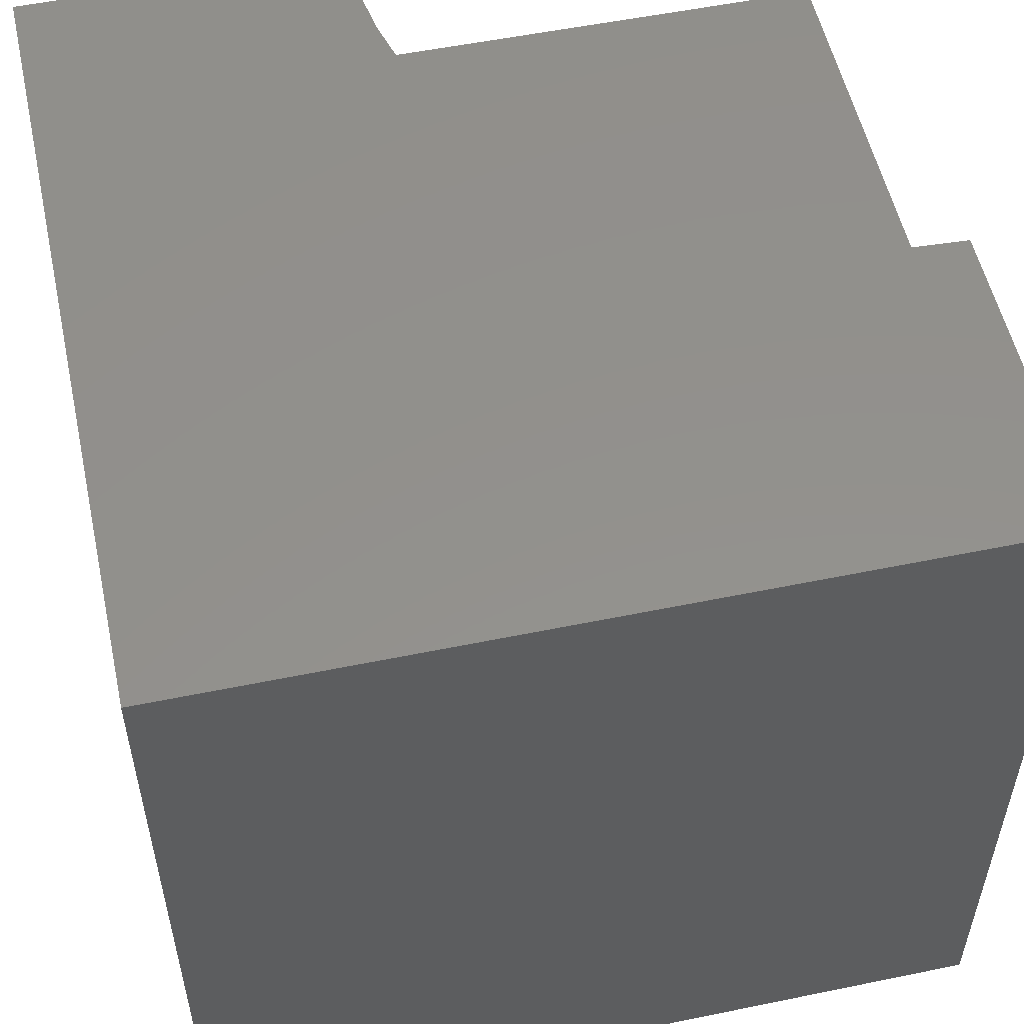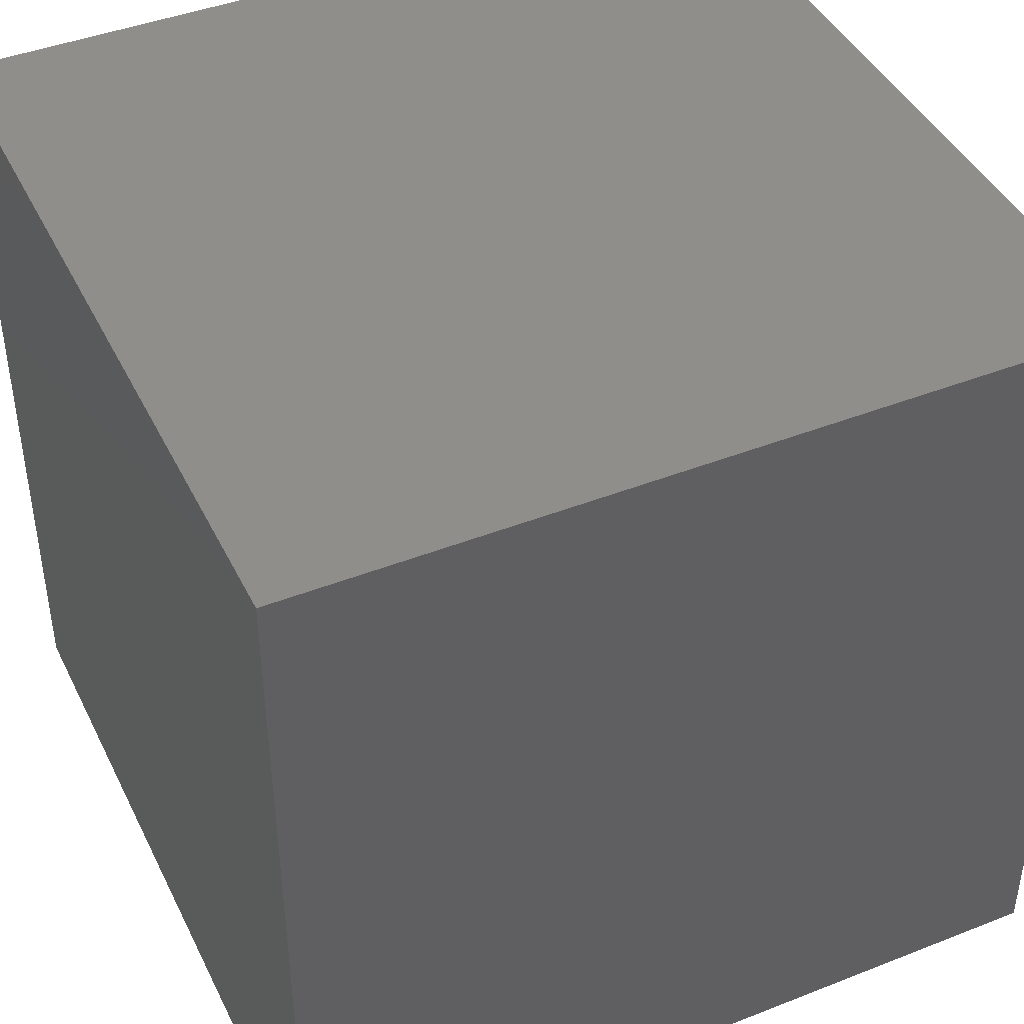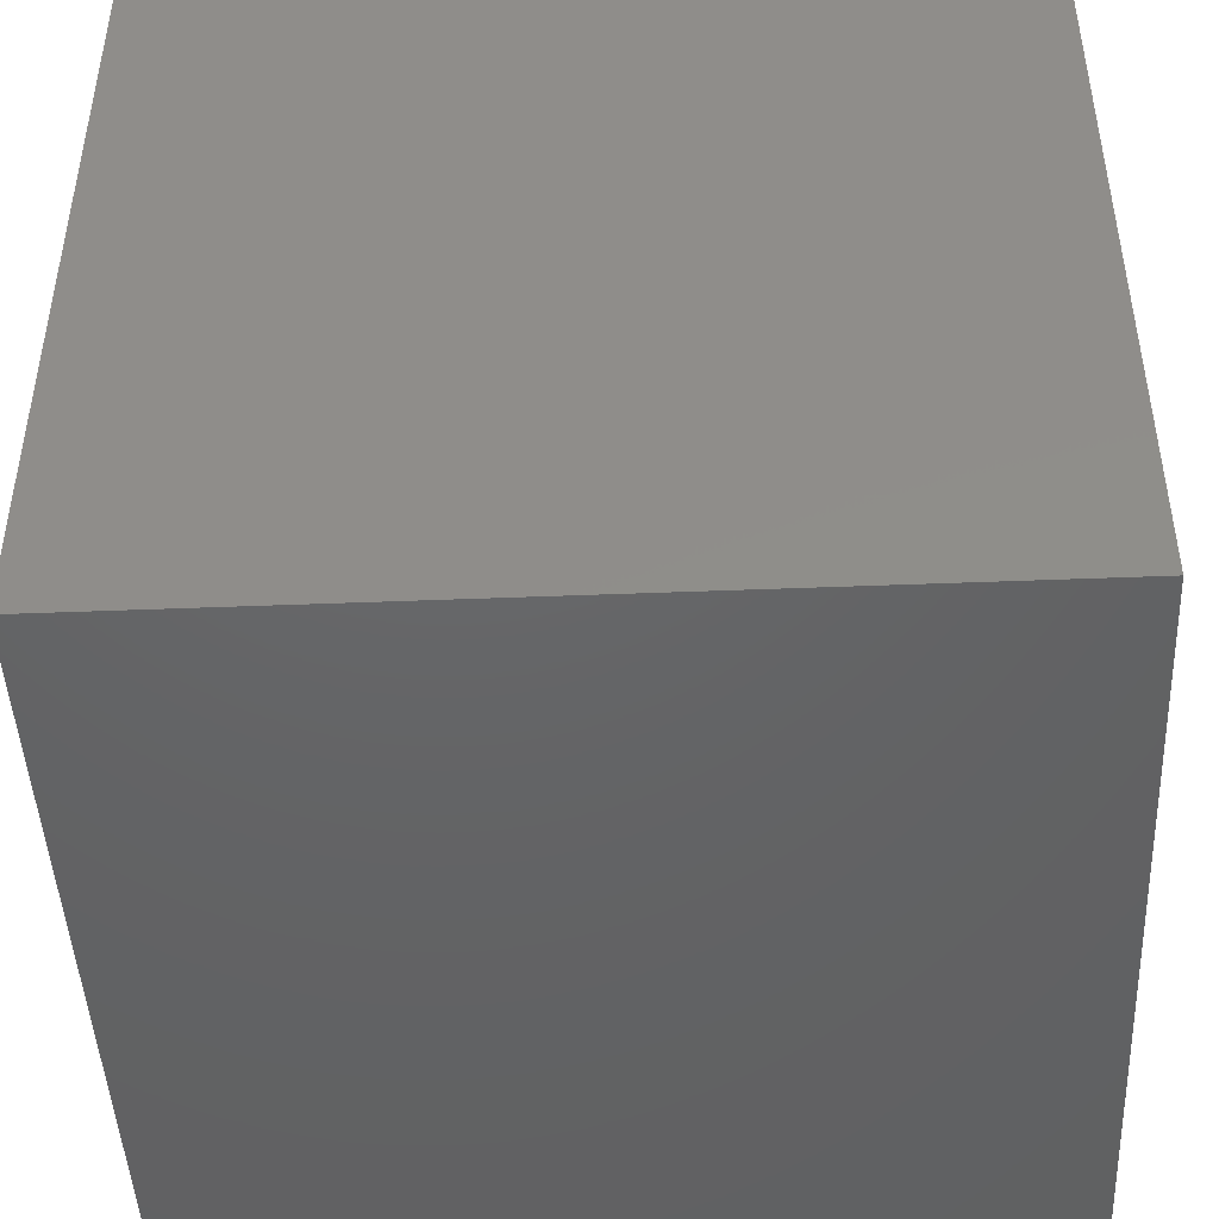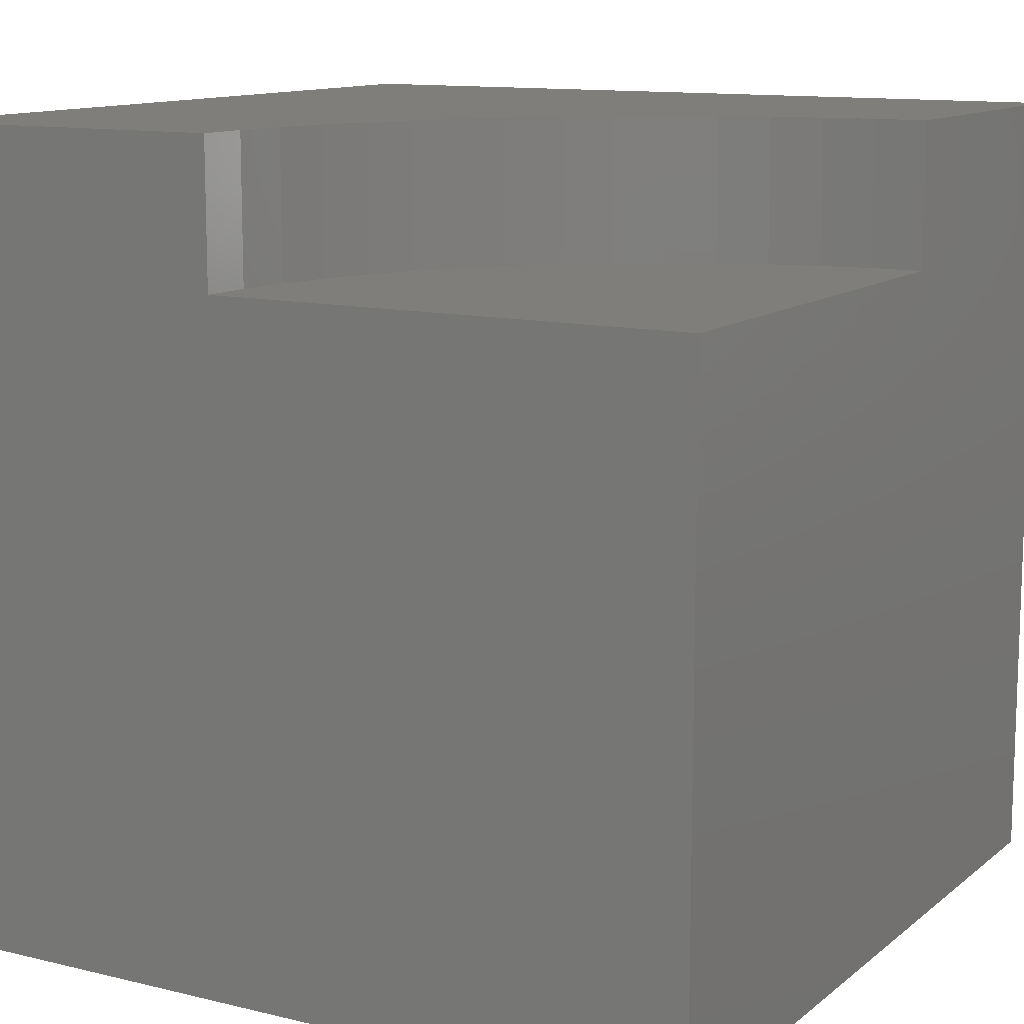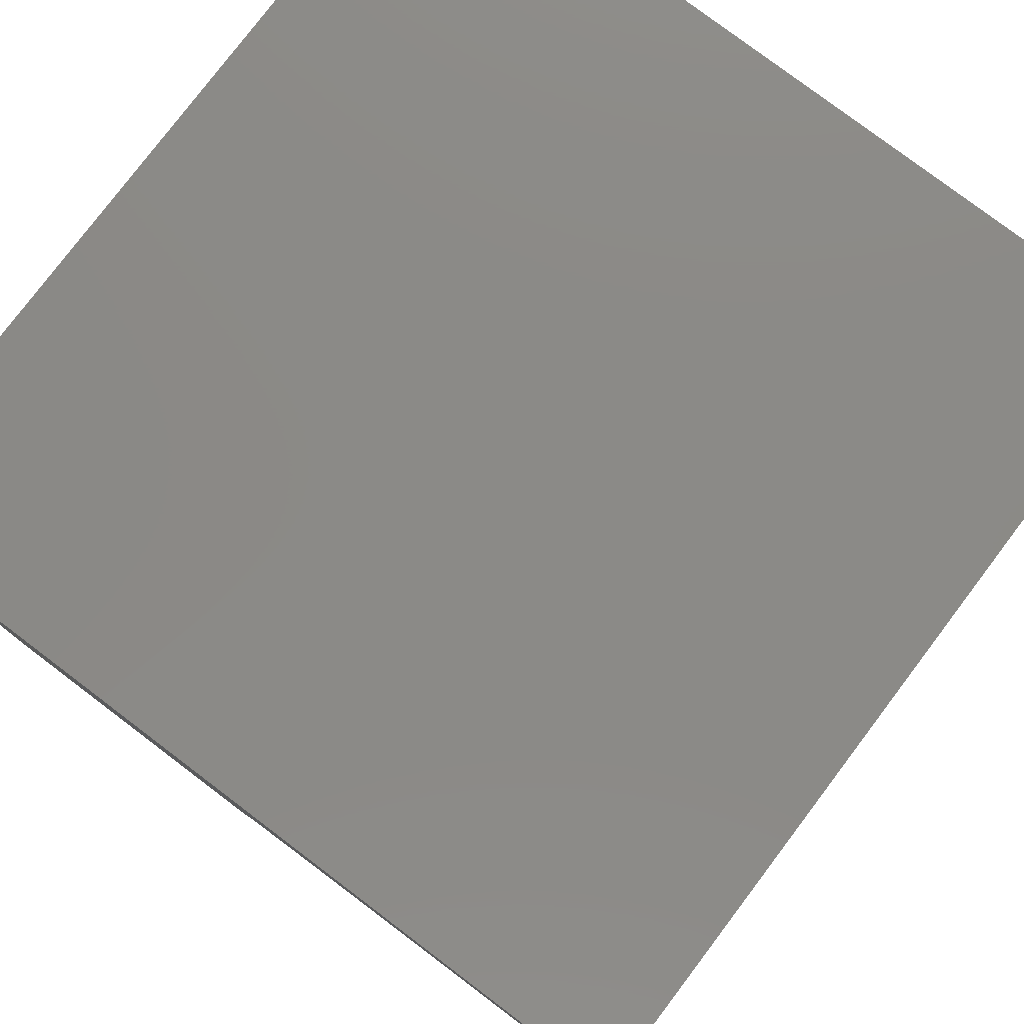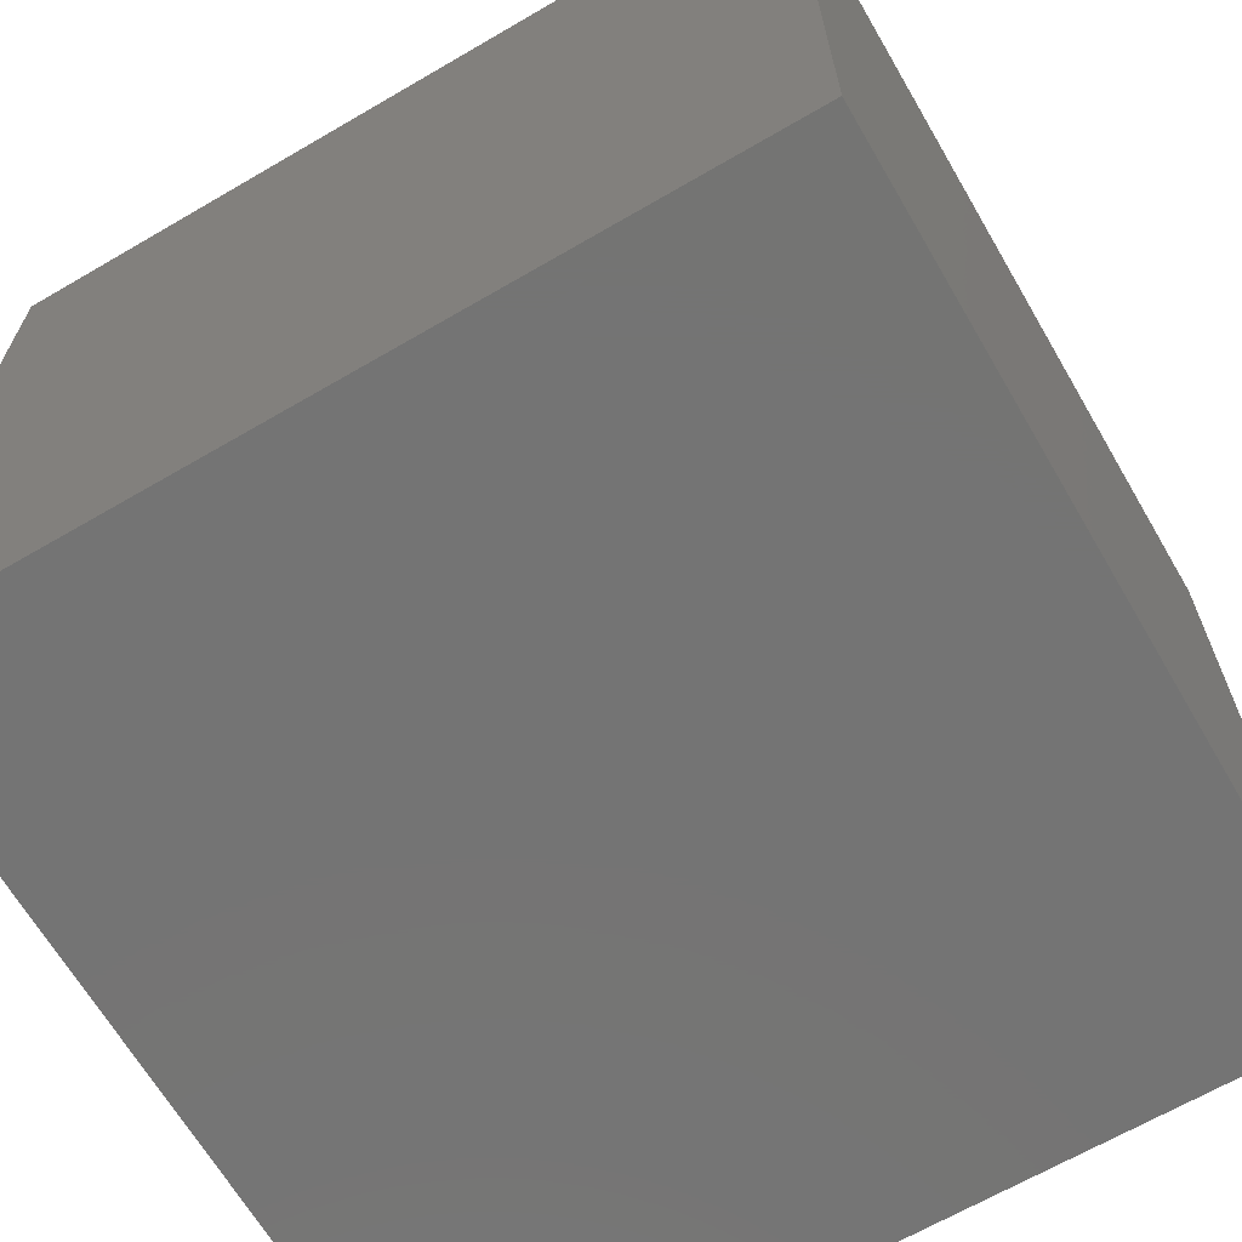
<metadata>
{"format":"stl","ext":"stl","renderer":"f3d","projection":"perspective","resolution":1024,"background":"white","views":[{"elev":54.3,"azim":-102.3,"up":"+Z"},{"elev":43.3,"azim":-114.9,"up":"+Y"},{"elev":-46.0,"azim":-177.4,"up":"+Z"},{"elev":12.0,"azim":29.9,"up":"+Z"},{"elev":78.9,"azim":37.1,"up":"+Y"},{"elev":-66.4,"azim":-149.7,"up":"+Z"}]}
</metadata>
<code>
# stl→obj: 42 verts, 76 faces
v 0 10 10
v 0 10 0
v 0 0 10
v 0 0 0
v 9.377 5.927 10
v 10 5.96 10
v 10 10 10
v 8.761 5.83 10
v 4.838 2.98 10
v 5.178 3.503 10
v 5.571 3.988 10
v 6.012 4.429 10
v 6.497 4.822 10
v 4.04 0 10
v 4.073 0.623 10
v 4.17 1.239 10
v 4.332 1.842 10
v 4.555 2.424 10
v 7.02 5.162 10
v 7.576 5.445 10
v 8.158 5.668 10
v 10 0 8.247
v 10 0 0
v 10 5.96 8.247
v 10 10 0
v 4.04 0 8.247
v 9.377 5.927 8.247
v 8.761 5.83 8.247
v 8.158 5.668 8.247
v 7.576 5.445 8.247
v 7.02 5.162 8.247
v 6.497 4.822 8.247
v 6.012 4.429 8.247
v 5.571 3.988 8.247
v 5.178 3.503 8.247
v 4.838 2.98 8.247
v 4.555 2.424 8.247
v 4.332 1.842 8.247
v 4.17 1.239 8.247
v 4.073 0.623 8.247
v 4.04 7.299e-16 10
v 4.04 7.299e-16 8.247
f 1 2 3
f 3 2 4
f 5 6 7
f 5 7 8
f 9 10 1
f 10 11 1
f 1 11 12
f 1 12 13
f 3 14 15
f 15 16 3
f 3 16 17
f 3 17 1
f 1 17 18
f 1 18 9
f 13 19 1
f 1 19 20
f 1 20 7
f 7 20 21
f 7 21 8
f 22 23 24
f 24 23 25
f 24 25 6
f 6 25 7
f 2 25 4
f 4 25 23
f 7 25 1
f 1 25 2
f 14 3 26
f 26 3 4
f 26 4 22
f 22 4 23
f 24 6 5
f 24 5 27
f 27 5 8
f 27 8 28
f 28 8 21
f 28 21 29
f 29 21 20
f 29 20 30
f 30 20 19
f 30 19 31
f 31 19 13
f 31 13 32
f 32 13 12
f 32 12 33
f 33 12 11
f 33 11 34
f 34 11 10
f 34 10 35
f 35 10 9
f 35 9 36
f 36 9 18
f 36 18 37
f 37 18 17
f 37 17 38
f 38 17 16
f 38 16 39
f 39 16 15
f 39 15 40
f 40 15 41
f 40 41 42
f 40 26 22
f 22 24 27
f 27 28 22
f 22 28 29
f 22 29 30
f 30 31 22
f 22 31 32
f 22 32 33
f 22 36 37
f 33 34 22
f 22 34 35
f 22 35 36
f 37 38 22
f 22 38 39
f 22 39 40

</code>
